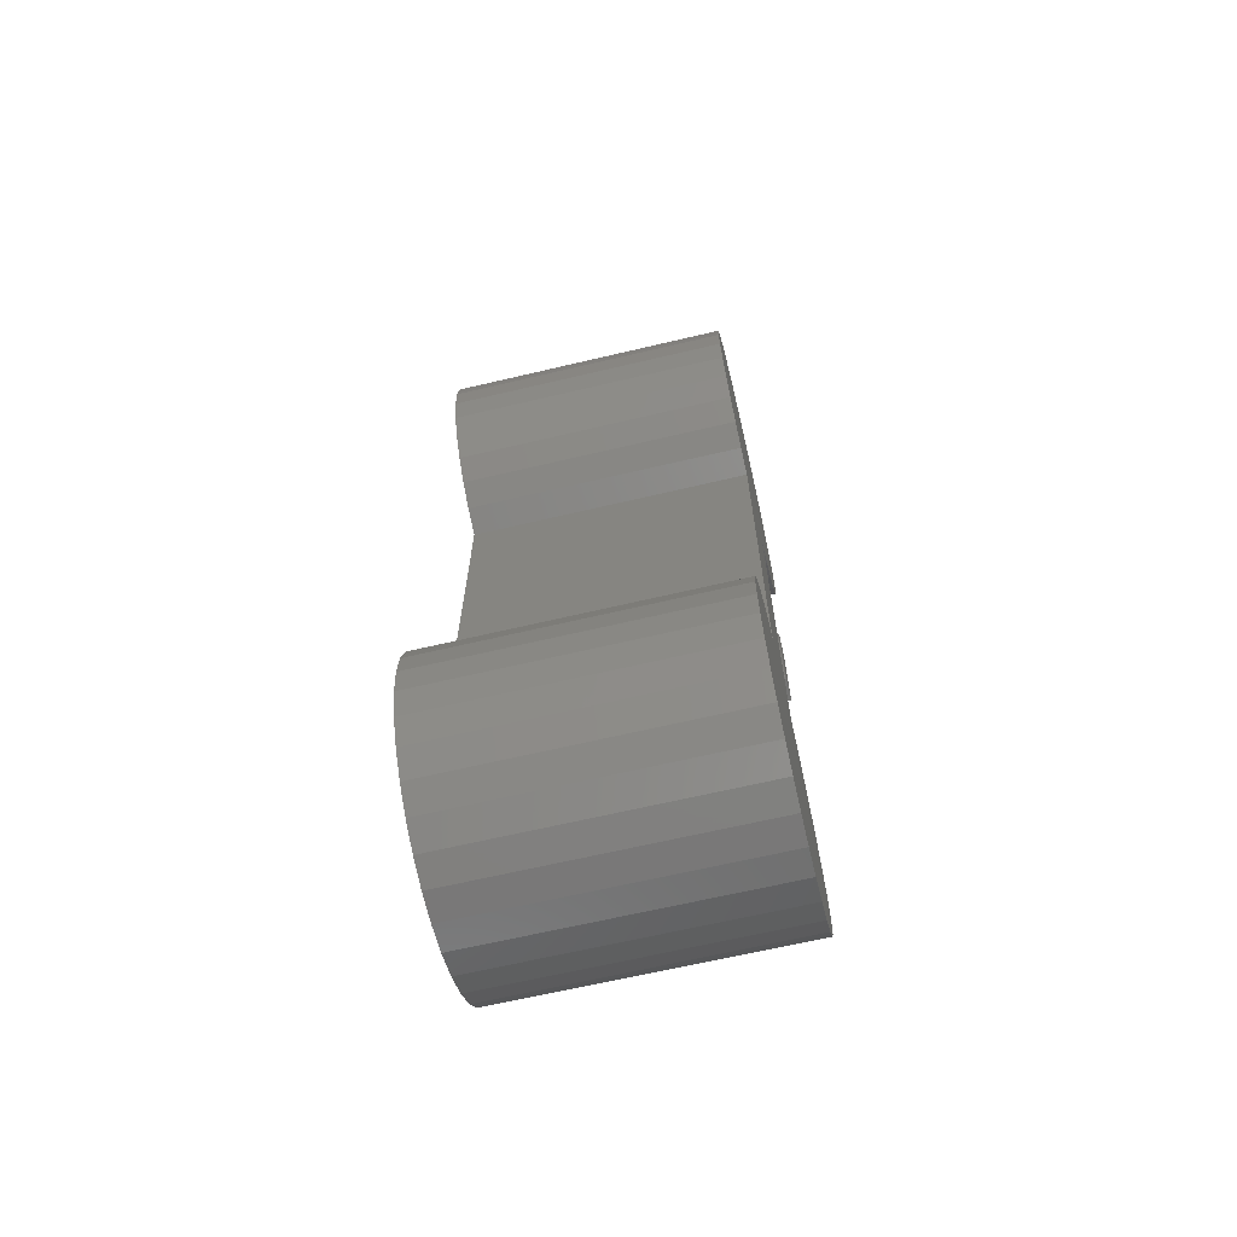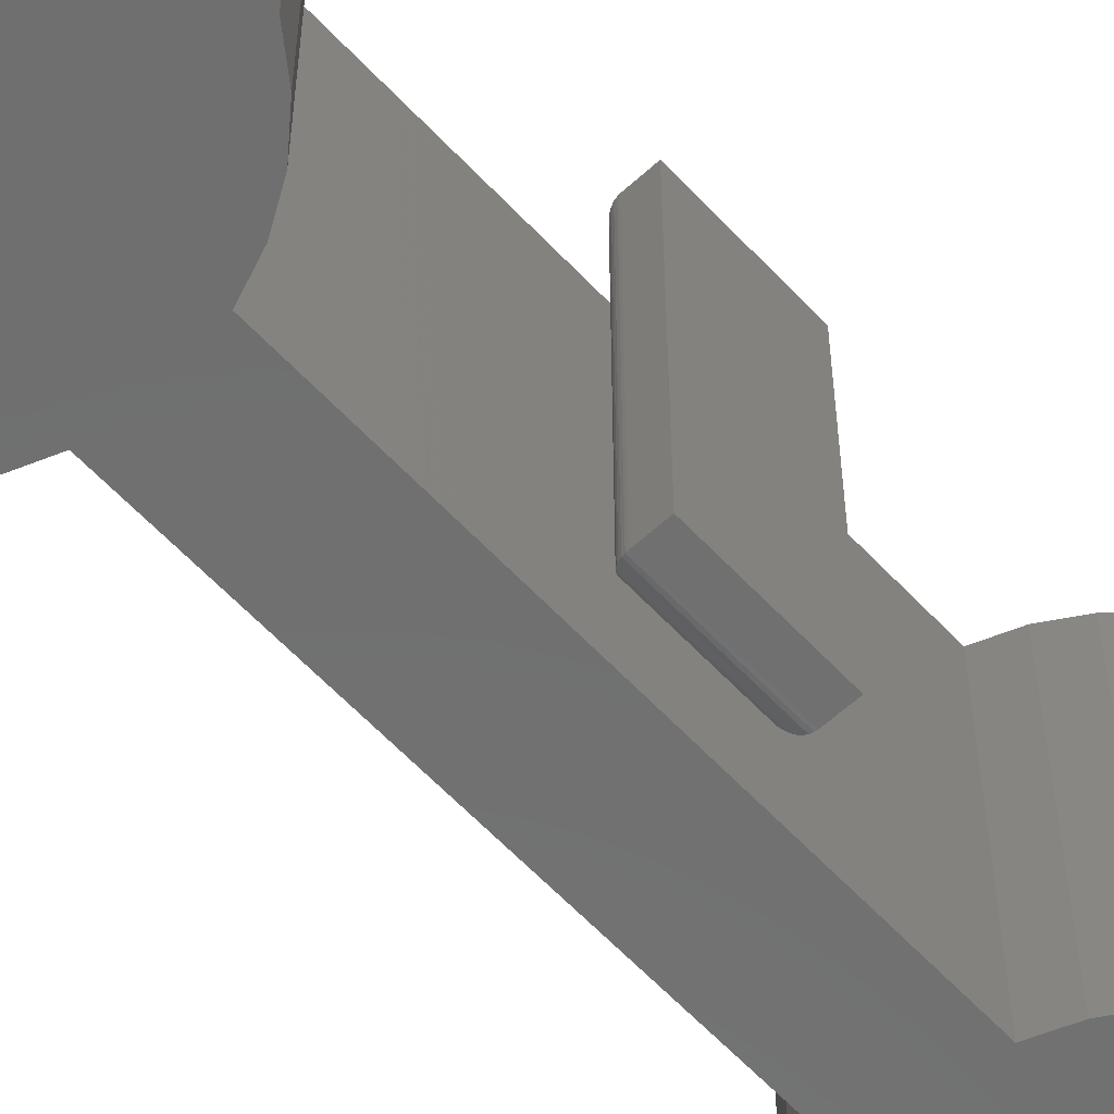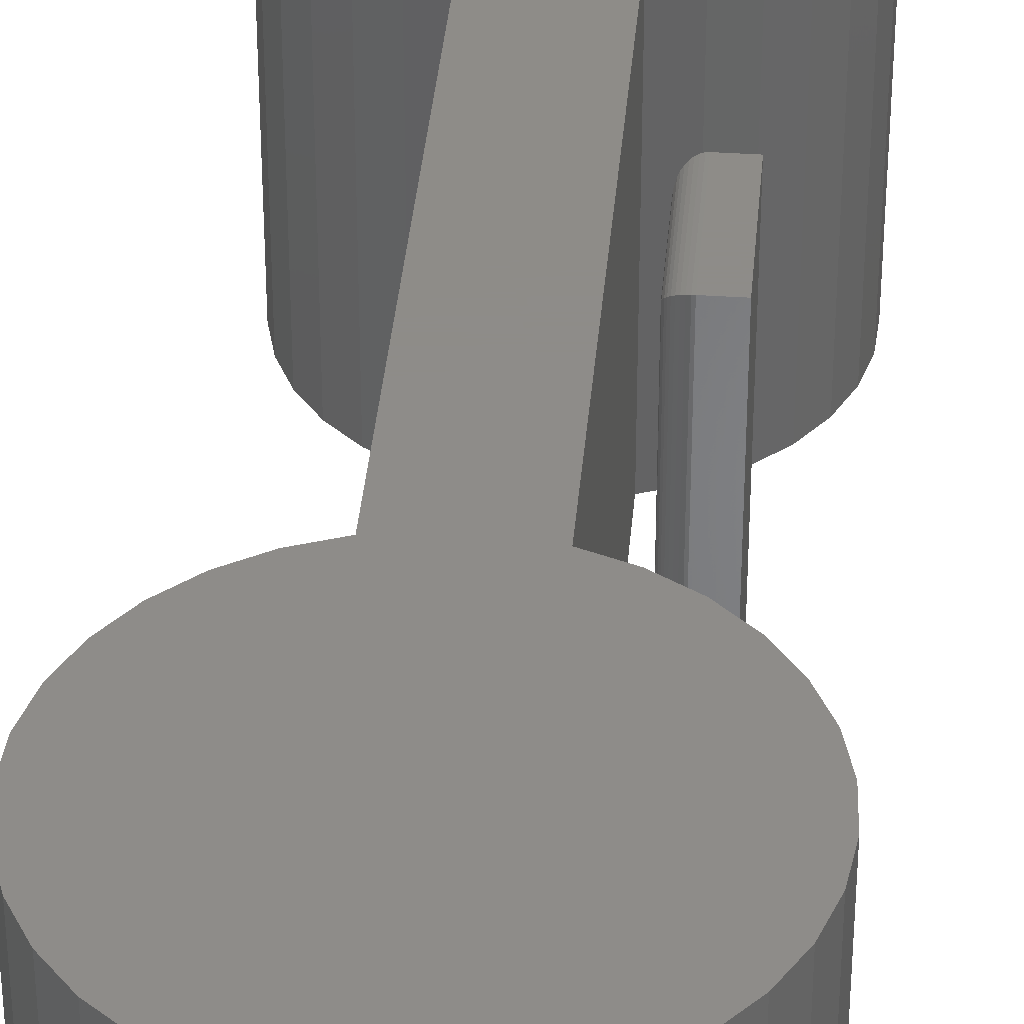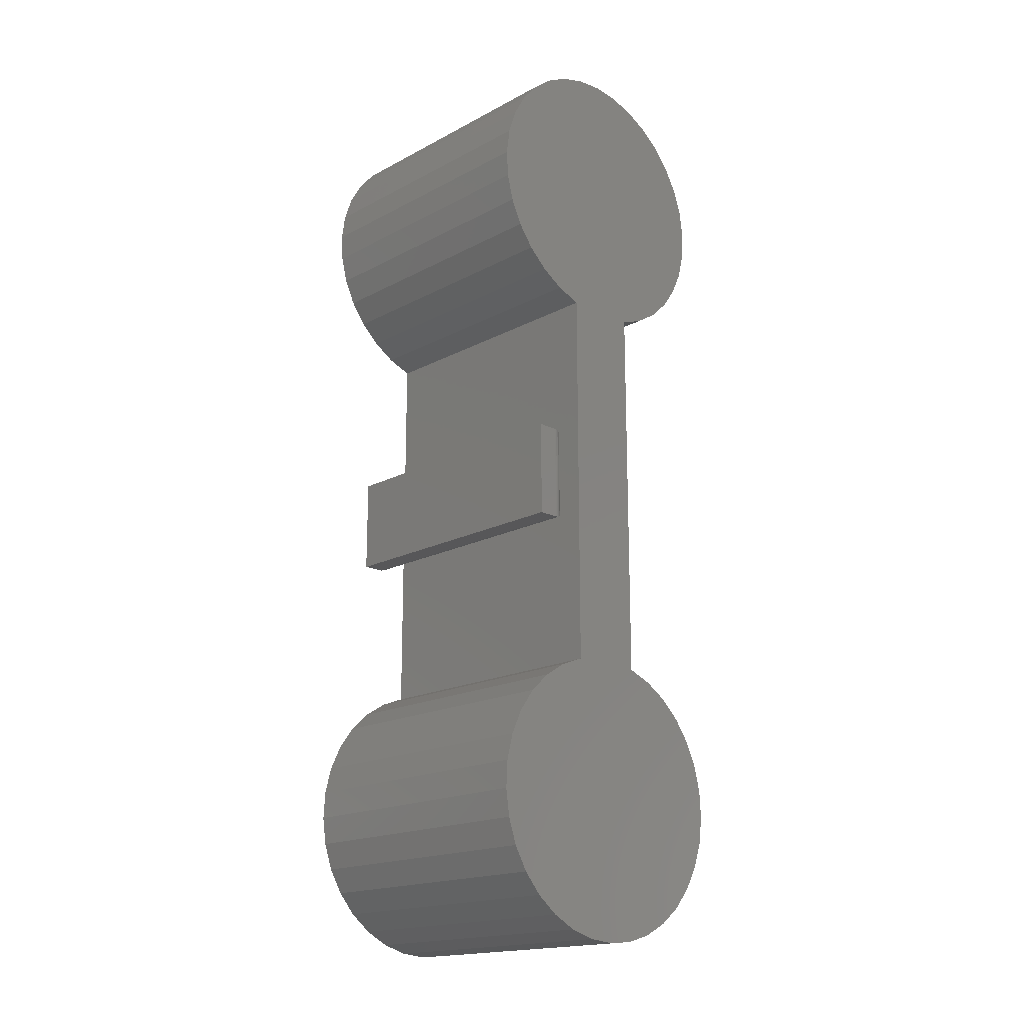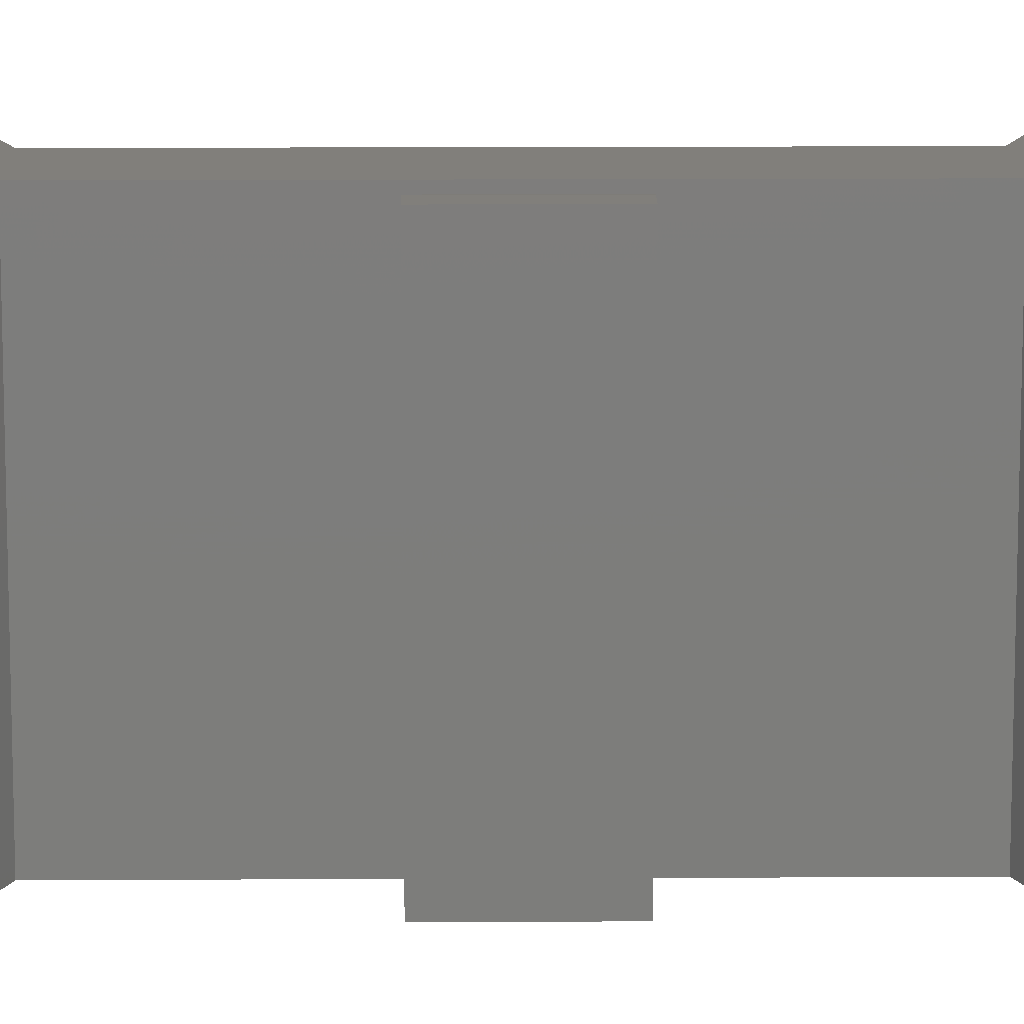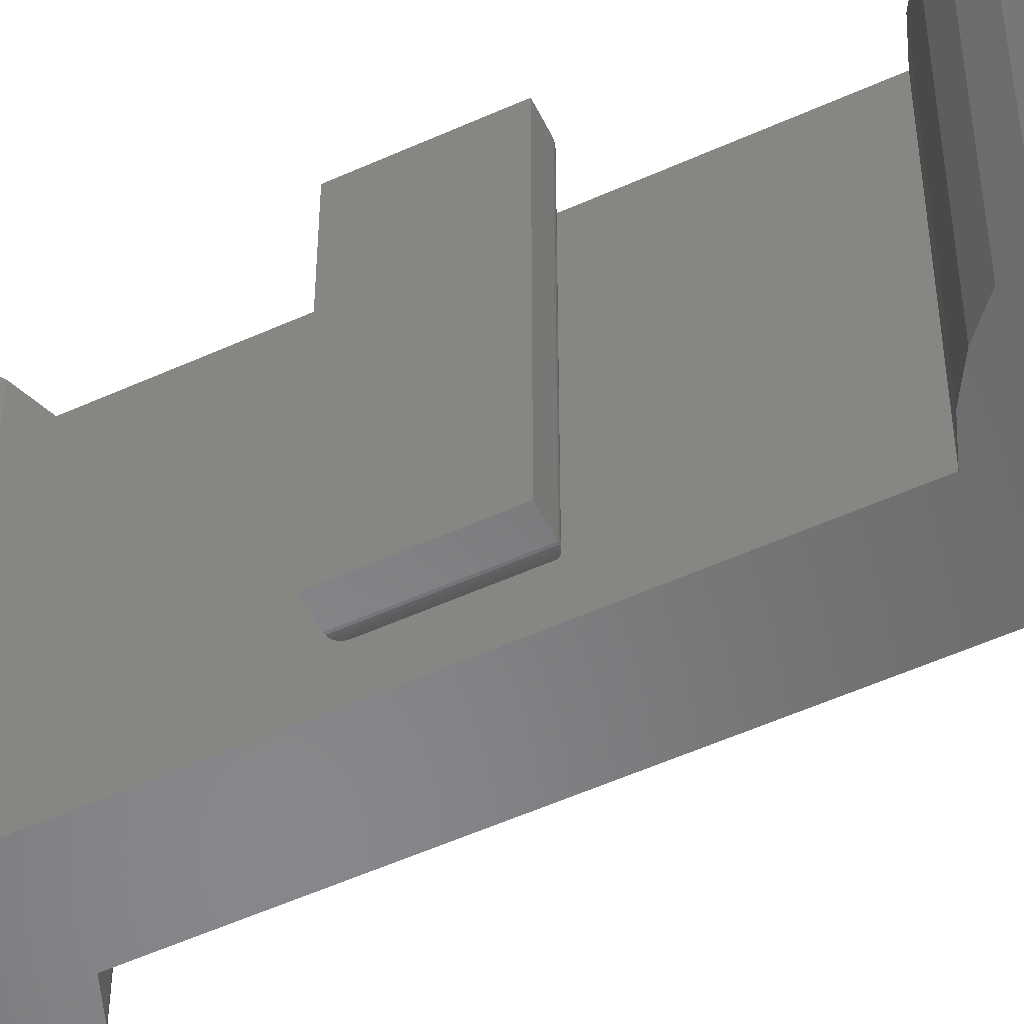
<metadata>
{"format":"stl","ext":"stl","renderer":"f3d","projection":"perspective","resolution":1024,"background":"white","views":[{"elev":-66.1,"azim":103.3,"up":"+Y"},{"elev":-61.0,"azim":-137.1,"up":"+Z"},{"elev":37.9,"azim":-175.1,"up":"+Z"},{"elev":-17.8,"azim":-43.9,"up":"+Y"},{"elev":13.5,"azim":-90.7,"up":"+Z"},{"elev":-54.1,"azim":-64.3,"up":"+Z"}]}
</metadata>
<code>
# stl→obj: 168 verts, 328 faces
v 0.1105 -0.01579 0.3203
v -0.005377 -0.02692 0.3203
v 0.1396 -0.02692 0.3203
v 0.02368 -0.01579 0.3203
v 0.03613 0.7509 0.3203
v 0.09808 0.7509 0.3203
v 0.06711 0.7539 0.3203
v 0.006284 0.7421 0.3203
v 0.1279 -0.3237 0.3203
v 0.03613 -0.3325 0.3203
v 0.09808 -0.3325 0.3203
v 0.06711 -0.3355 0.3203
v 0.02368 0.4342 0.3203
v 0.1105 0.4342 0.3203
v 0.1396 0.4453 0.3203
v -0.005377 0.4453 0.3203
v -0.03179 0.4618 0.3203
v 0.166 0.4618 0.3203
v -0.05459 0.483 0.3203
v 0.1888 0.483 0.3203
v -0.07294 0.5081 0.3203
v 0.2072 0.5081 0.3203
v -0.08618 0.5363 0.3203
v 0.2204 0.5363 0.3203
v -0.09381 0.5664 0.3203
v 0.228 0.5664 0.3203
v -0.09557 0.5975 0.3203
v 0.2298 0.5975 0.3203
v -0.09138 0.6283 0.3203
v 0.2256 0.6283 0.3203
v -0.0814 0.6578 0.3203
v 0.2156 0.6578 0.3203
v -0.066 0.6849 0.3203
v 0.2002 0.6849 0.3203
v -0.04573 0.7085 0.3203
v 0.1799 0.7085 0.3203
v -0.02134 0.7278 0.3203
v 0.1555 0.7278 0.3203
v 0.1279 0.7421 0.3203
v 0.166 -0.04337 0.3203
v -0.03179 -0.04337 0.3203
v 0.1888 -0.06455 0.3203
v -0.05459 -0.06455 0.3203
v 0.2072 -0.08968 0.3203
v -0.07294 -0.08968 0.3203
v 0.2204 -0.1178 0.3203
v -0.08618 -0.1178 0.3203
v 0.228 -0.148 0.3203
v -0.09381 -0.148 0.3203
v 0.2298 -0.1791 0.3203
v -0.09557 -0.1791 0.3203
v 0.2256 -0.2099 0.3203
v -0.09138 -0.2099 0.3203
v 0.2156 -0.2394 0.3203
v -0.0814 -0.2394 0.3203
v 0.2002 -0.2664 0.3203
v -0.066 -0.2664 0.3203
v 0.1799 -0.29 0.3203
v -0.04573 -0.29 0.3203
v 0.1555 -0.3094 0.3203
v -0.02134 -0.3094 0.3203
v 0.006284 -0.3237 0.3203
v 0.1396 -0.02692 0
v -0.005377 -0.02692 0
v 0.1105 -0.01579 0
v 0.02368 -0.01579 0
v 0.06711 0.7539 0
v 0.09808 0.7509 0
v 0.03613 0.7509 0
v 0.006284 0.7421 0
v 0.09808 -0.3325 0
v 0.03613 -0.3325 0
v 0.1279 -0.3237 0
v 0.06711 -0.3355 0
v 0.02368 0.4342 0
v -0.005377 0.4453 0
v 0.1396 0.4453 0
v 0.1105 0.4342 0
v 0.1279 0.7421 0
v 0.1555 0.7278 0
v -0.02134 0.7278 0
v 0.1799 0.7085 0
v -0.04573 0.7085 0
v 0.2002 0.6849 0
v -0.066 0.6849 0
v 0.2156 0.6578 0
v -0.0814 0.6578 0
v 0.2256 0.6283 0
v -0.09138 0.6283 0
v 0.2298 0.5975 0
v -0.09557 0.5975 0
v 0.228 0.5664 0
v -0.09381 0.5664 0
v 0.2204 0.5363 0
v -0.08618 0.5363 0
v 0.2072 0.5081 0
v -0.07294 0.5081 0
v 0.1888 0.483 0
v -0.05459 0.483 0
v 0.166 0.4618 0
v -0.03179 0.4618 0
v 0.006284 -0.3237 0
v -0.02134 -0.3094 0
v 0.1555 -0.3094 0
v -0.04573 -0.29 0
v 0.1799 -0.29 0
v -0.066 -0.2664 0
v 0.2002 -0.2664 0
v -0.0814 -0.2394 0
v 0.2156 -0.2394 0
v -0.09138 -0.2099 0
v 0.2256 -0.2099 0
v -0.09557 -0.1791 0
v 0.2298 -0.1791 0
v -0.09381 -0.148 0
v 0.228 -0.148 0
v -0.08618 -0.1178 0
v 0.2204 -0.1178 0
v -0.07294 -0.08968 0
v 0.2072 -0.08968 0
v -0.05459 -0.06455 0
v 0.1888 -0.06455 0
v -0.03179 -0.04337 0
v 0.166 -0.04337 0
v -0.03906 0.1484 0.3203
v -0.01554 0.1484 0.3203
v -0.03906 0.2578 0.3203
v -0.01554 0.2578 0.3203
v -0.03906 0.1484 0
v -0.03906 0.2578 0
v -0.01554 0.1484 0
v -0.01554 0.2578 1.388e-17
v 8.224e-05 0.1641 0.01562
v 8.224e-05 0.2422 0.01562
v 8.224e-05 0.1641 0.3047
v 8.224e-05 0.2422 0.3047
v -0.0003552 0.2459 0.01195
v -0.0003552 0.2459 0.3084
v -0.008789 0.2563 0.001535
v -0.006602 0.255 0.3175
v -0.006602 0.255 0.002811
v -0.004653 0.2534 0.3159
v -0.004653 0.2534 0.004419
v -0.002996 0.2515 0.314
v -0.002996 0.2515 0.006313
v -0.00167 0.2494 0.3119
v -0.00167 0.2494 0.008436
v -0.01361 0.2577 0.0001198
v -0.01361 0.2577 0.3202
v -0.01115 0.2572 0.0006303
v -0.01115 0.2572 0.3197
v -0.008789 0.2563 0.3188
v -0.0003552 0.1604 0.01195
v -0.008789 0.15 0.001535
v -0.006602 0.1512 0.002811
v -0.004653 0.1529 0.004419
v -0.002996 0.1548 0.006313
v -0.00167 0.1569 0.008436
v -0.01361 0.1486 0.0001198
v -0.01115 0.1491 0.0006303
v -0.0003552 0.1604 0.3084
v -0.00167 0.1569 0.3119
v -0.002996 0.1548 0.314
v -0.004653 0.1529 0.3159
v -0.006602 0.1512 0.3175
v -0.008789 0.15 0.3188
v -0.01361 0.1486 0.3202
v -0.01115 0.1491 0.3197
f 1 2 3
f 1 4 2
f 5 6 7
f 6 5 8
f 9 10 11
f 11 10 12
f 13 4 1
f 13 1 14
f 13 14 15
f 13 15 16
f 16 15 17
f 17 15 18
f 17 18 19
f 19 18 20
f 19 20 21
f 21 20 22
f 21 22 23
f 23 22 24
f 23 24 25
f 25 24 26
f 25 26 27
f 27 26 28
f 27 28 29
f 29 28 30
f 29 30 31
f 31 30 32
f 31 32 33
f 33 32 34
f 33 34 35
f 35 34 36
f 35 36 37
f 37 36 38
f 37 38 8
f 8 38 39
f 8 39 6
f 3 2 40
f 40 2 41
f 40 41 42
f 42 41 43
f 42 43 44
f 44 43 45
f 44 45 46
f 46 45 47
f 46 47 48
f 48 47 49
f 48 49 50
f 50 49 51
f 50 51 52
f 52 51 53
f 52 53 54
f 54 53 55
f 54 55 56
f 56 55 57
f 56 57 58
f 58 57 59
f 58 59 60
f 60 59 61
f 60 61 9
f 9 61 62
f 9 62 10
f 63 64 65
f 64 66 65
f 67 68 69
f 70 69 68
f 71 72 73
f 74 72 71
f 75 76 77
f 75 77 78
f 75 78 65
f 75 65 66
f 68 79 70
f 70 79 80
f 70 80 81
f 81 80 82
f 81 82 83
f 83 82 84
f 83 84 85
f 85 84 86
f 85 86 87
f 87 86 88
f 87 88 89
f 89 88 90
f 89 90 91
f 91 90 92
f 91 92 93
f 93 92 94
f 93 94 95
f 95 94 96
f 95 96 97
f 97 96 98
f 97 98 99
f 99 98 100
f 99 100 101
f 101 100 77
f 101 77 76
f 72 102 73
f 73 102 103
f 73 103 104
f 104 103 105
f 104 105 106
f 106 105 107
f 106 107 108
f 108 107 109
f 108 109 110
f 110 109 111
f 110 111 112
f 112 111 113
f 112 113 114
f 114 113 115
f 114 115 116
f 116 115 117
f 116 117 118
f 118 117 119
f 118 119 120
f 120 119 121
f 120 121 122
f 122 121 123
f 122 123 124
f 124 123 64
f 124 64 63
f 13 75 4
f 4 75 66
f 75 13 76
f 76 13 16
f 76 16 101
f 101 16 17
f 101 17 99
f 99 17 19
f 99 19 97
f 97 19 21
f 97 21 95
f 95 21 23
f 95 23 93
f 93 23 25
f 93 25 91
f 91 25 27
f 91 27 89
f 89 27 29
f 89 29 87
f 87 29 31
f 87 31 85
f 85 31 33
f 85 33 83
f 83 33 35
f 83 35 81
f 81 35 37
f 81 37 70
f 70 37 8
f 70 8 69
f 69 8 5
f 69 5 67
f 67 5 7
f 67 7 68
f 68 7 6
f 68 6 79
f 79 6 39
f 79 39 80
f 80 39 38
f 80 38 82
f 82 38 36
f 82 36 84
f 84 36 34
f 84 34 86
f 86 34 32
f 86 32 88
f 88 32 30
f 88 30 90
f 90 30 28
f 90 28 92
f 92 28 26
f 92 26 94
f 94 26 24
f 94 24 96
f 96 24 22
f 96 22 98
f 98 22 20
f 98 20 100
f 100 20 18
f 100 18 77
f 77 18 15
f 77 15 78
f 78 15 14
f 1 65 14
f 14 65 78
f 65 1 63
f 63 1 3
f 63 3 124
f 124 3 40
f 124 40 122
f 122 40 42
f 122 42 120
f 120 42 44
f 120 44 118
f 118 44 46
f 118 46 116
f 116 46 48
f 116 48 114
f 114 48 50
f 114 50 112
f 112 50 52
f 112 52 110
f 110 52 54
f 110 54 108
f 108 54 56
f 108 56 106
f 106 56 58
f 106 58 104
f 104 58 60
f 104 60 73
f 73 60 9
f 73 9 71
f 71 9 11
f 71 11 74
f 74 11 12
f 74 12 72
f 72 12 10
f 72 10 102
f 102 10 62
f 102 62 103
f 103 62 61
f 103 61 105
f 105 61 59
f 105 59 107
f 107 59 57
f 107 57 109
f 109 57 55
f 109 55 111
f 111 55 53
f 111 53 113
f 113 53 51
f 113 51 115
f 115 51 49
f 115 49 117
f 117 49 47
f 117 47 119
f 119 47 45
f 119 45 121
f 121 45 43
f 121 43 123
f 123 43 41
f 123 41 64
f 64 41 2
f 64 2 66
f 66 2 4
f 125 126 127
f 127 126 128
f 129 130 131
f 131 130 132
f 132 130 128
f 128 130 127
f 133 134 135
f 135 134 136
f 129 131 125
f 125 131 126
f 136 137 138
f 136 134 137
f 139 140 141
f 141 140 142
f 141 142 143
f 143 142 144
f 143 144 145
f 145 144 146
f 145 146 147
f 147 146 138
f 147 138 137
f 132 128 148
f 148 128 149
f 148 149 150
f 150 149 151
f 150 151 139
f 139 151 152
f 139 152 140
f 134 153 137
f 134 133 153
f 154 141 155
f 155 141 143
f 155 143 156
f 156 143 145
f 156 145 157
f 157 145 147
f 157 147 158
f 158 147 137
f 158 137 153
f 131 132 159
f 159 132 148
f 159 148 160
f 160 148 150
f 160 150 154
f 154 150 139
f 154 139 141
f 133 161 153
f 133 135 161
f 153 161 162
f 153 162 158
f 158 162 163
f 158 163 157
f 157 163 164
f 157 164 156
f 156 164 165
f 156 165 155
f 155 165 166
f 126 131 167
f 167 131 159
f 167 159 168
f 168 159 160
f 168 160 166
f 166 160 154
f 166 154 155
f 135 138 161
f 135 136 138
f 161 138 146
f 161 146 162
f 162 146 144
f 162 144 163
f 163 144 142
f 163 142 164
f 164 142 140
f 164 140 165
f 165 140 152
f 128 126 149
f 149 126 167
f 149 167 151
f 151 167 168
f 151 168 152
f 152 168 166
f 152 166 165
f 130 129 127
f 127 129 125

</code>
